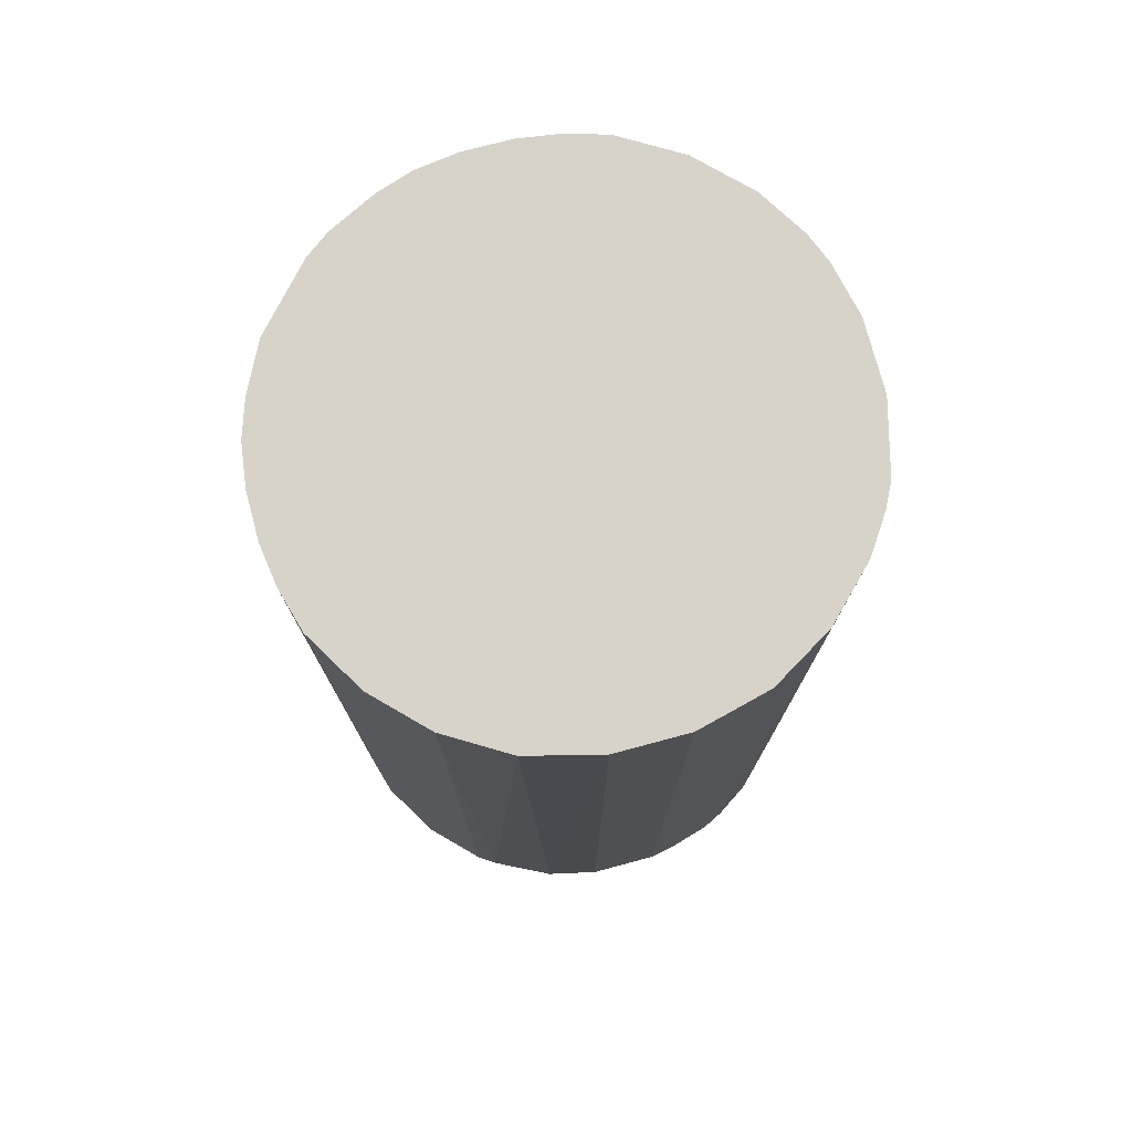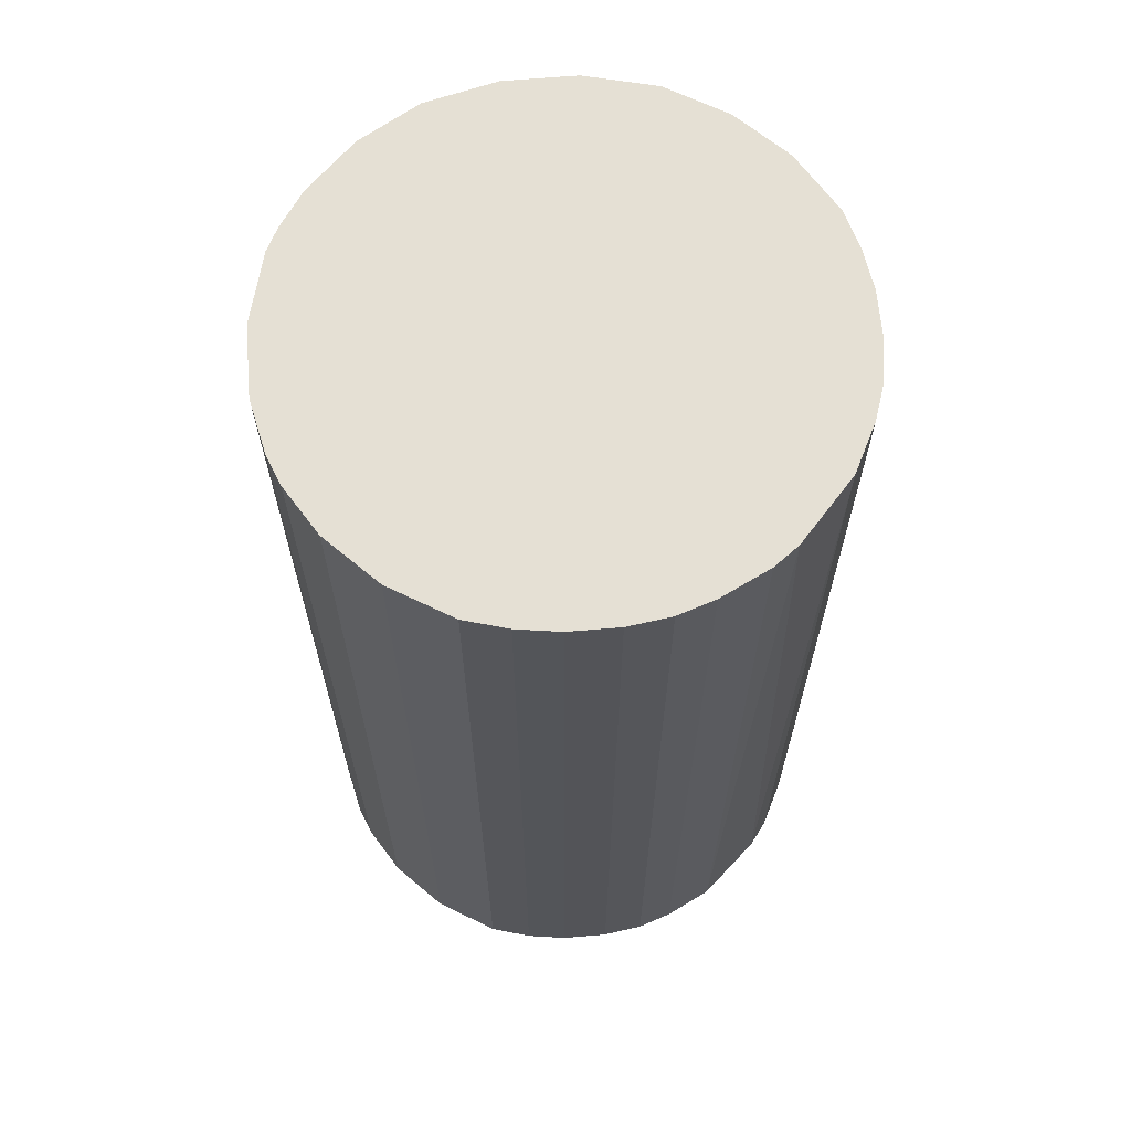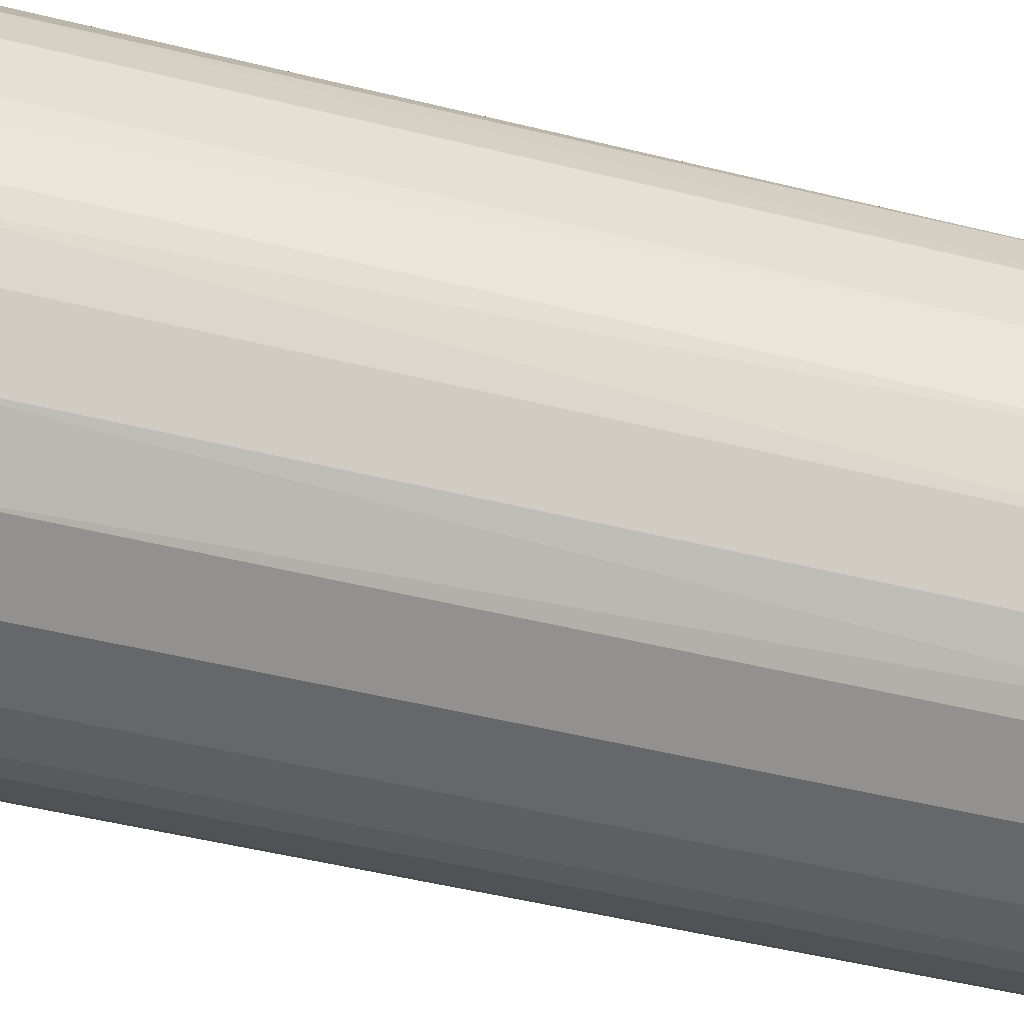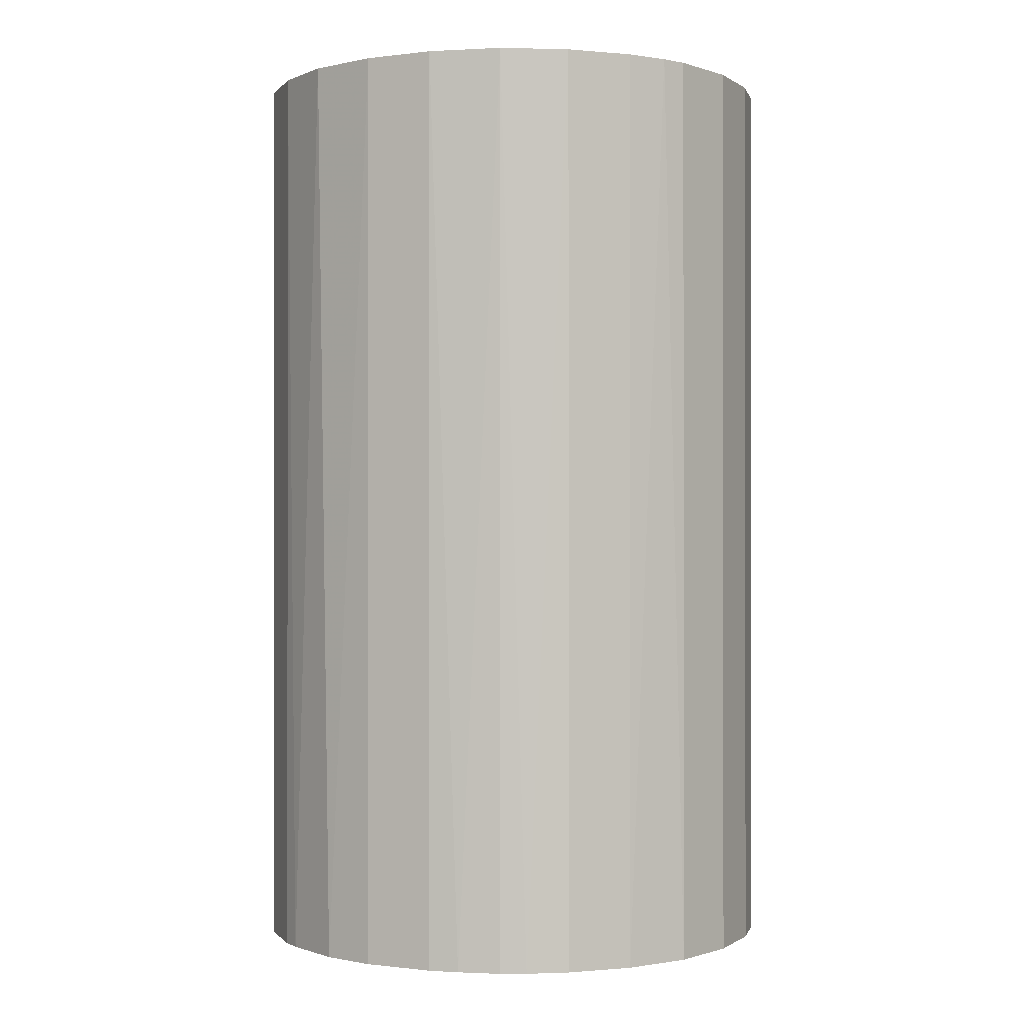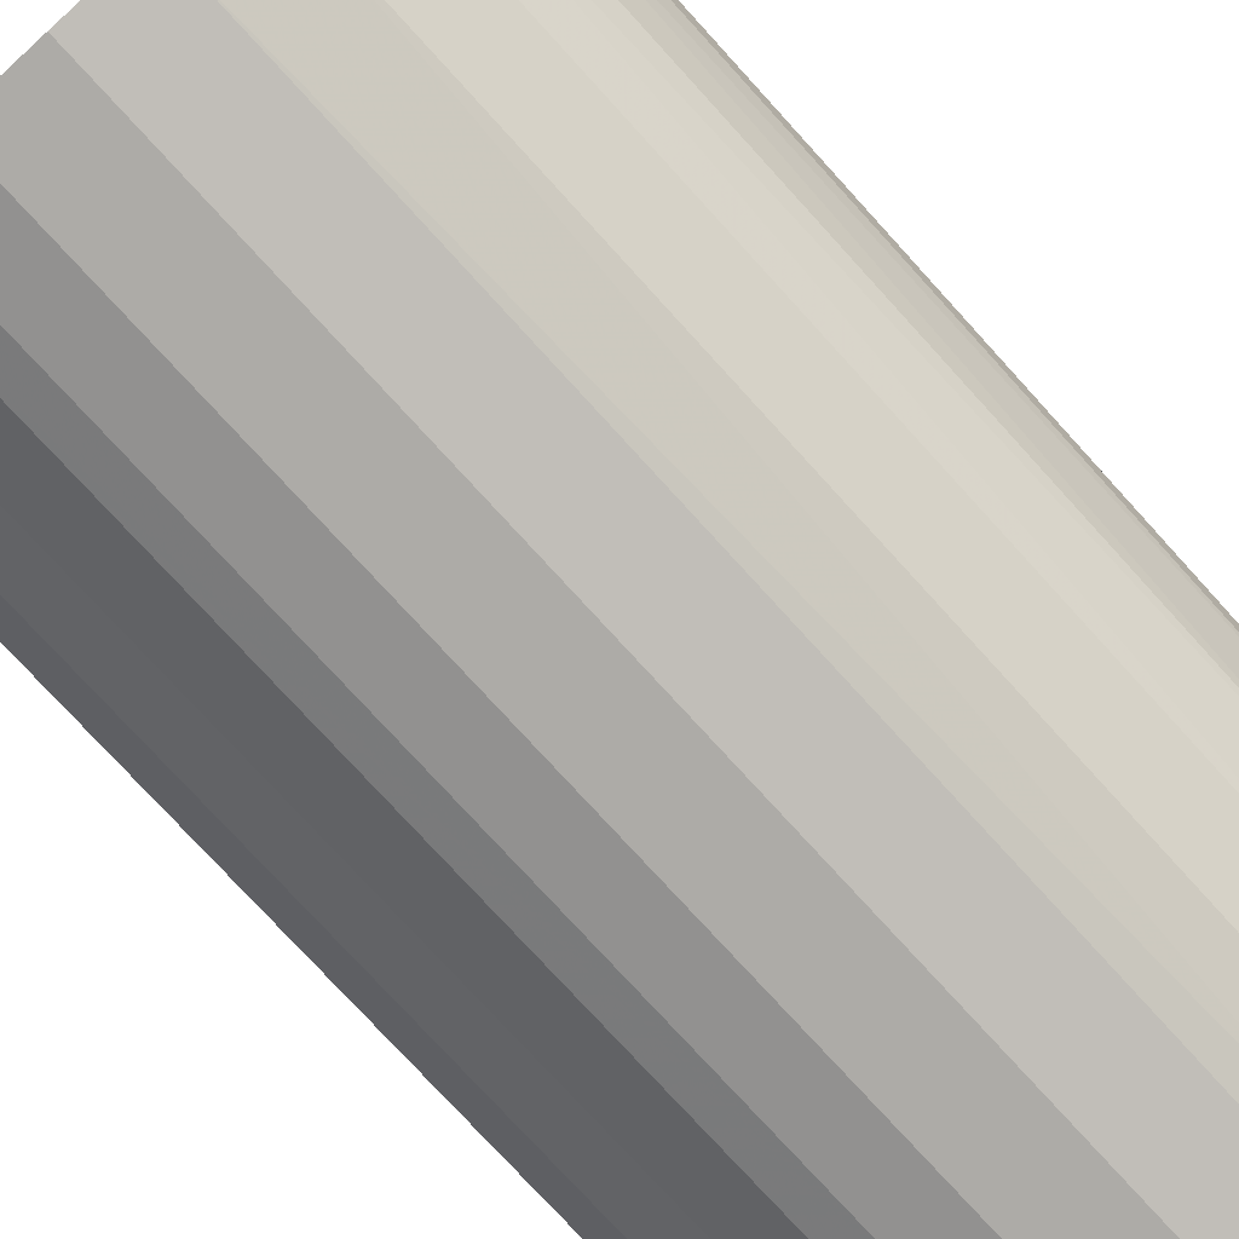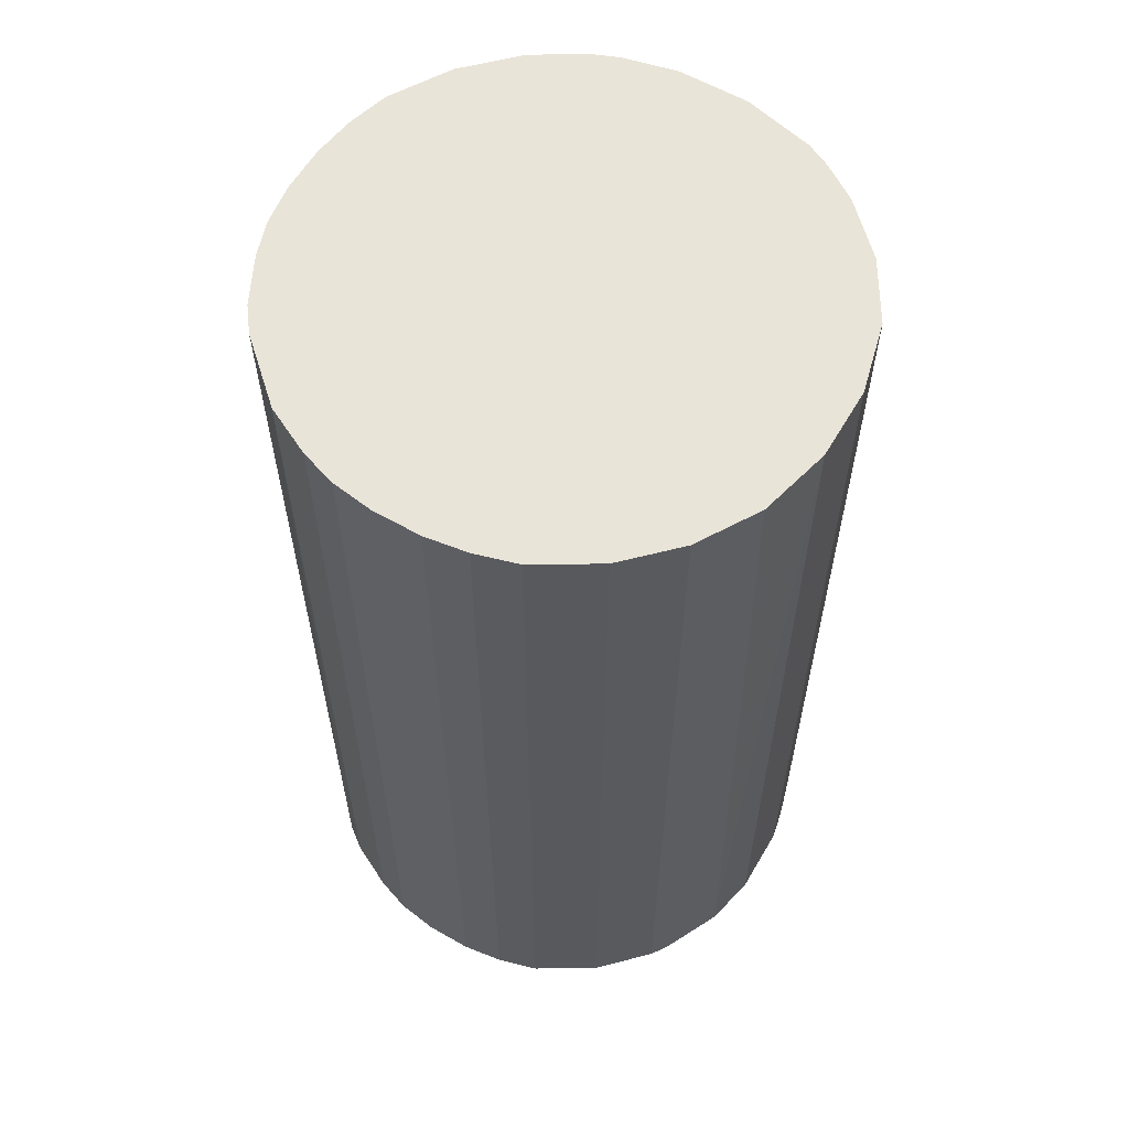
<metadata>
{"format":"obj","ext":"obj","renderer":"f3d","projection":"perspective","resolution":1024,"background":"white","views":[{"elev":76.5,"azim":-105.0,"up":"+Z"},{"elev":65.7,"azim":85.1,"up":"+Z"},{"elev":-52.1,"azim":-104.8,"up":"+Y"},{"elev":-0.4,"azim":-64.3,"up":"+Z"},{"elev":-76.4,"azim":-137.7,"up":"+Y"},{"elev":60.0,"azim":-149.7,"up":"+Z"}]}
</metadata>
<code>
o convex_0
v -0.02237 -0.005568 -0.03996
v 0.02294 0.002061 0.03996
v 0.02243 0.005626 0.03996
v -0.02288 -0.003021 0.03996
v -0.002007 0.02294 -0.03996
v 0.01021 -0.02084 -0.03996
v -0.003025 -0.02288 0.03996
v -0.009134 0.02141 0.03996
v 0.02243 0.005626 -0.03996
v -0.01931 0.01275 -0.03996
v 0.01275 0.01937 0.03996
v 0.01835 -0.01422 0.03996
v -0.01422 -0.01829 -0.03996
v 0.02141 -0.009129 -0.03996
v 0.01479 0.01784 -0.03996
v -0.0183 -0.01422 0.03996
v -0.02135 0.009187 0.03996
v -0.003025 -0.02288 -0.03996
v 0.007662 -0.02186 0.03996
v 0.005626 0.02243 0.03996
v -0.02288 0.003079 -0.03996
v -0.01422 0.01835 -0.03996
v 0.01937 0.01275 0.03996
v -0.009134 -0.02135 0.03996
v 0.008681 0.02141 -0.03996
v -0.0183 0.01428 0.03996
v 0.02243 -0.005568 0.03996
v 0.01428 -0.0183 -0.03996
v 0.02294 -0.002007 -0.03996
v -0.02033 -0.01117 -0.03996
v 0.003079 -0.02288 -0.03996
v 0.01937 0.01275 -0.03996
v -0.002007 0.02294 0.03996
v 0.01428 -0.0183 0.03996
v -0.02135 -0.009134 0.03996
v -0.009134 0.02141 -0.03996
v -0.009134 -0.02135 -0.03996
v -0.02288 0.003079 0.03996
v 0.002065 0.02294 -0.03996
v 0.01835 -0.01422 -0.03996
v -0.01422 0.01835 0.03996
v -0.01422 -0.01829 0.03996
v -0.02186 0.007662 -0.03996
v 0.003079 -0.02288 0.03996
v 0.02141 -0.009129 0.03996
v 0.01784 0.01479 0.03996
v -0.0183 -0.01422 -0.03996
v 0.02141 0.008681 -0.03996
v -0.005568 0.02243 -0.03996
v -0.02288 -0.003021 -0.03996
v 0.01021 -0.02084 0.03996
v 0.002065 0.02294 0.03996
v 0.01275 0.01937 -0.03996
v 0.02294 -0.002007 0.03996
v 0.02294 0.002061 -0.03996
v 0.02141 0.008681 0.03996
v 0.008681 0.02141 0.03996
v -0.0183 0.01428 -0.03996
v 0.005626 0.02243 -0.03996
v 0.007662 -0.02186 -0.03996
v -0.01117 -0.02033 0.03996
v 0.02243 -0.005568 -0.03996
v -0.005568 0.02243 0.03996
v -0.02135 -0.009134 -0.03996
f 30 35 64
f 2 3 4
f 1 5 6
f 2 4 7
f 4 3 8
f 3 2 9
f 6 5 9
f 5 1 10
f 8 3 11
f 2 7 12
f 1 6 13
f 6 9 14
f 9 5 15
f 7 4 16
f 4 8 17
f 13 6 18
f 12 7 19
f 8 11 20
f 10 1 21
f 5 10 22
f 11 3 23
f 7 16 24
f 18 7 24
f 15 5 25
f 17 8 26
f 10 17 26
f 2 12 27
f 6 14 28
f 14 9 29
f 1 13 30
f 18 6 31
f 7 18 31
f 9 15 32
f 8 20 33
f 12 19 34
f 6 28 34
f 28 12 34
f 4 1 35
f 16 4 35
f 30 16 35
f 5 22 36
f 22 8 36
f 13 18 37
f 18 24 37
f 4 17 38
f 21 4 38
f 25 5 39
f 5 33 39
f 14 12 40
f 28 14 40
f 12 28 40
f 8 22 41
f 26 8 41
f 22 26 41
f 16 13 42
f 24 16 42
f 17 10 43
f 10 21 43
f 38 17 43
f 21 38 43
f 19 7 44
f 7 31 44
f 31 19 44
f 12 14 45
f 27 12 45
f 14 27 45
f 15 11 46
f 11 23 46
f 32 15 46
f 23 32 46
f 13 16 47
f 30 13 47
f 16 30 47
f 3 9 48
f 9 32 48
f 32 23 48
f 33 5 49
f 5 36 49
f 36 8 49
f 1 4 50
f 21 1 50
f 4 21 50
f 19 6 51
f 6 34 51
f 34 19 51
f 33 20 52
f 20 39 52
f 39 33 52
f 11 15 53
f 15 25 53
f 25 11 53
f 2 27 54
f 29 2 54
f 27 29 54
f 9 2 55
f 2 29 55
f 29 9 55
f 23 3 56
f 3 48 56
f 48 23 56
f 20 11 57
f 11 25 57
f 25 20 57
f 22 10 58
f 10 26 58
f 26 22 58
f 20 25 59
f 25 39 59
f 39 20 59
f 6 19 60
f 31 6 60
f 19 31 60
f 13 37 61
f 37 24 61
f 42 13 61
f 24 42 61
f 27 14 62
f 14 29 62
f 29 27 62
f 8 33 63
f 33 49 63
f 49 8 63
f 1 30 64
f 35 1 64

</code>
